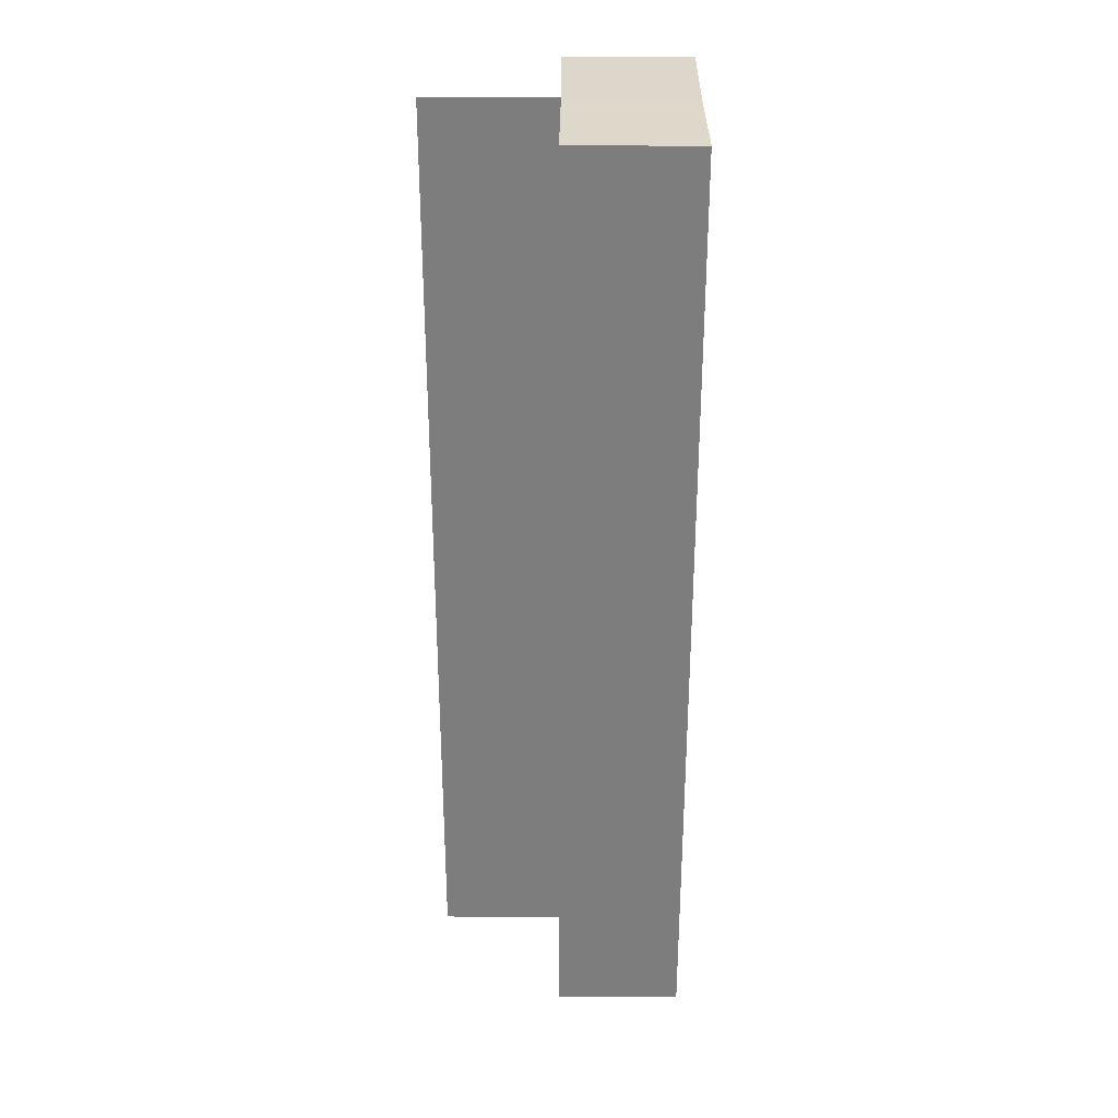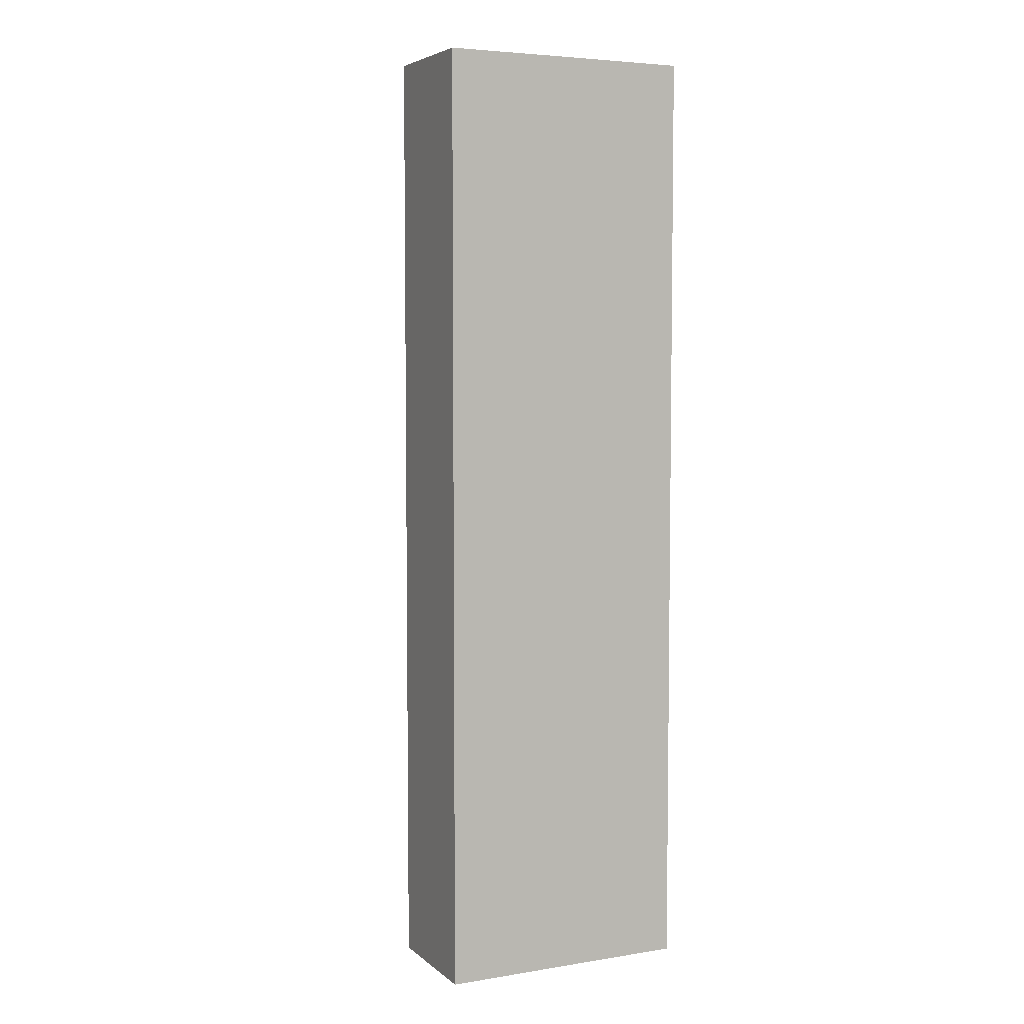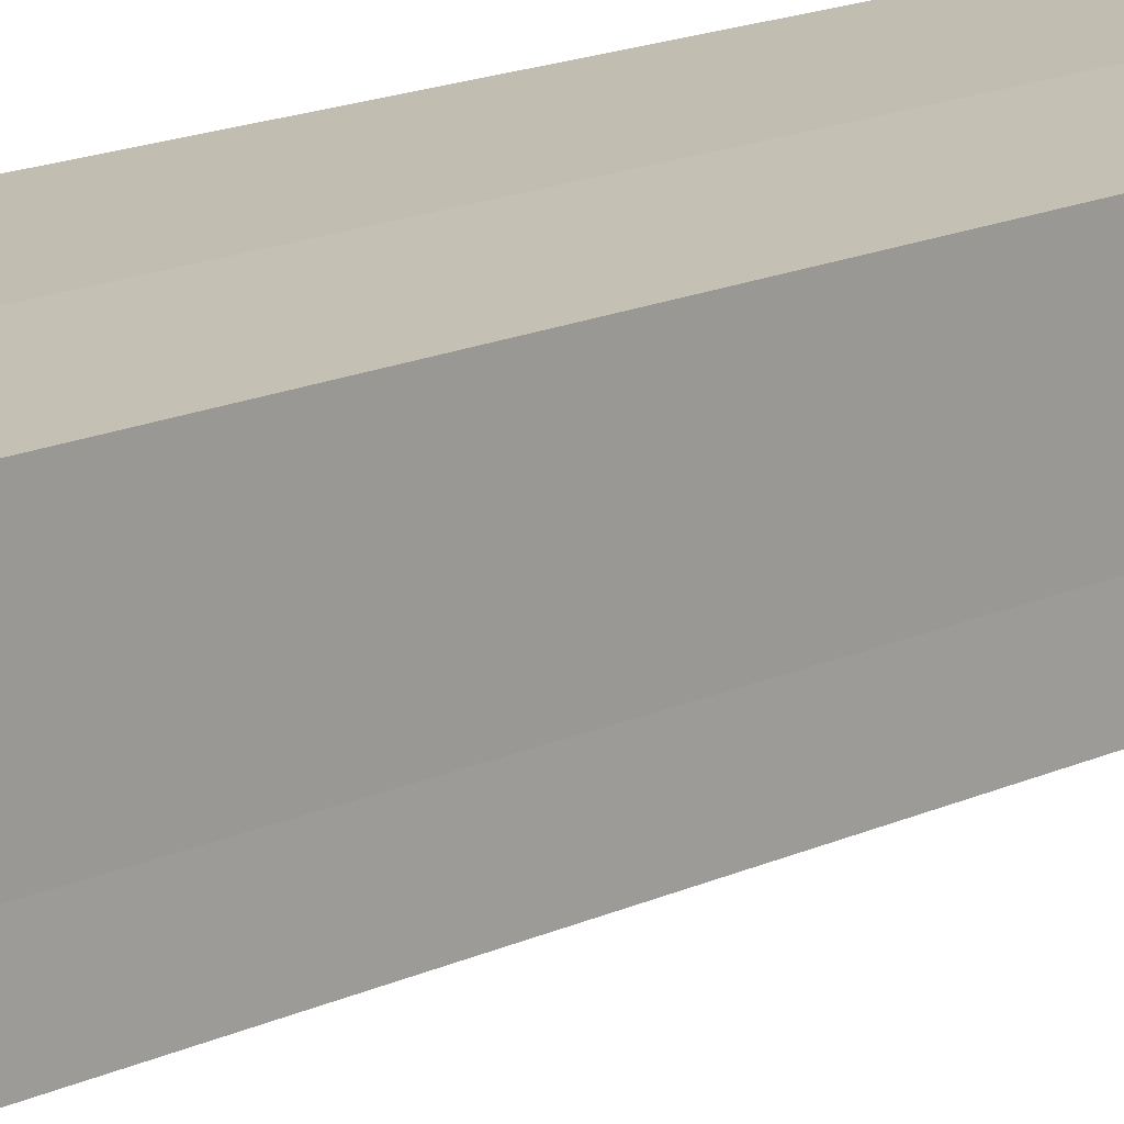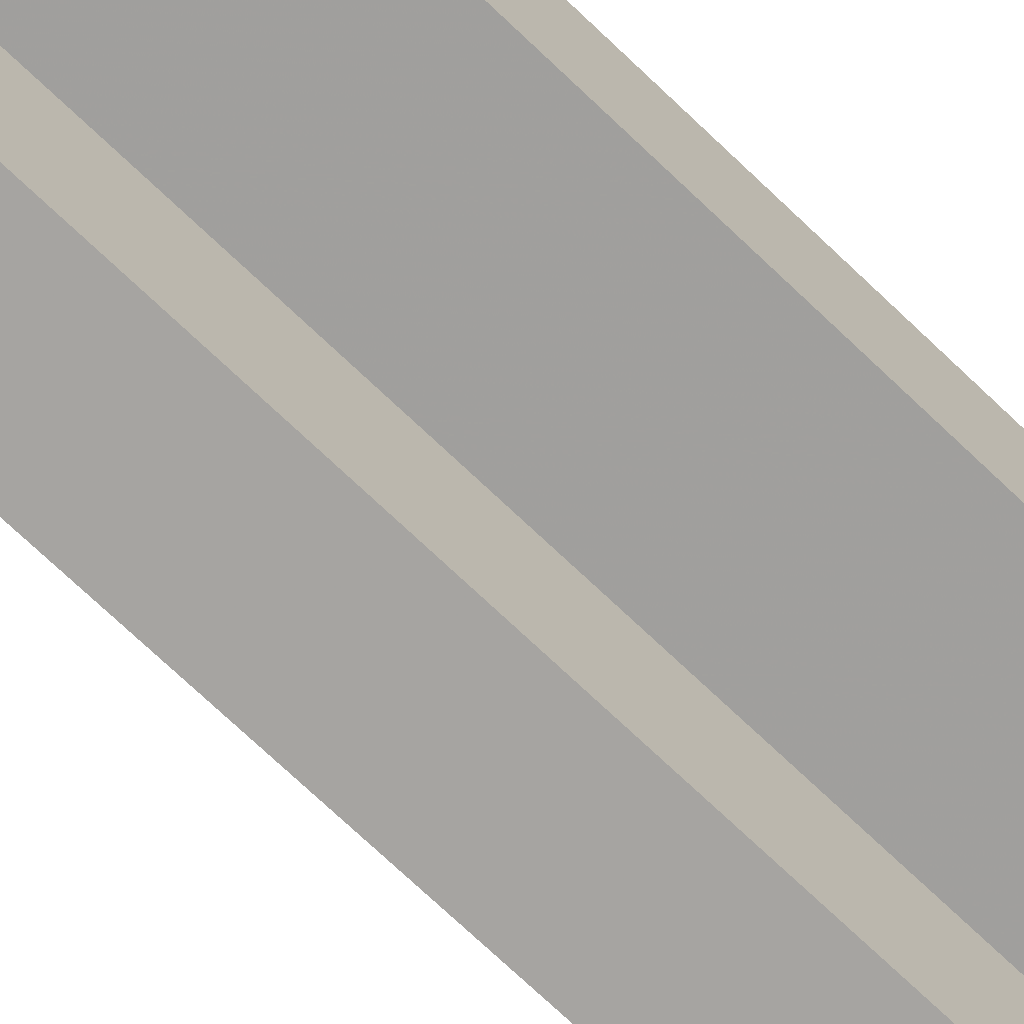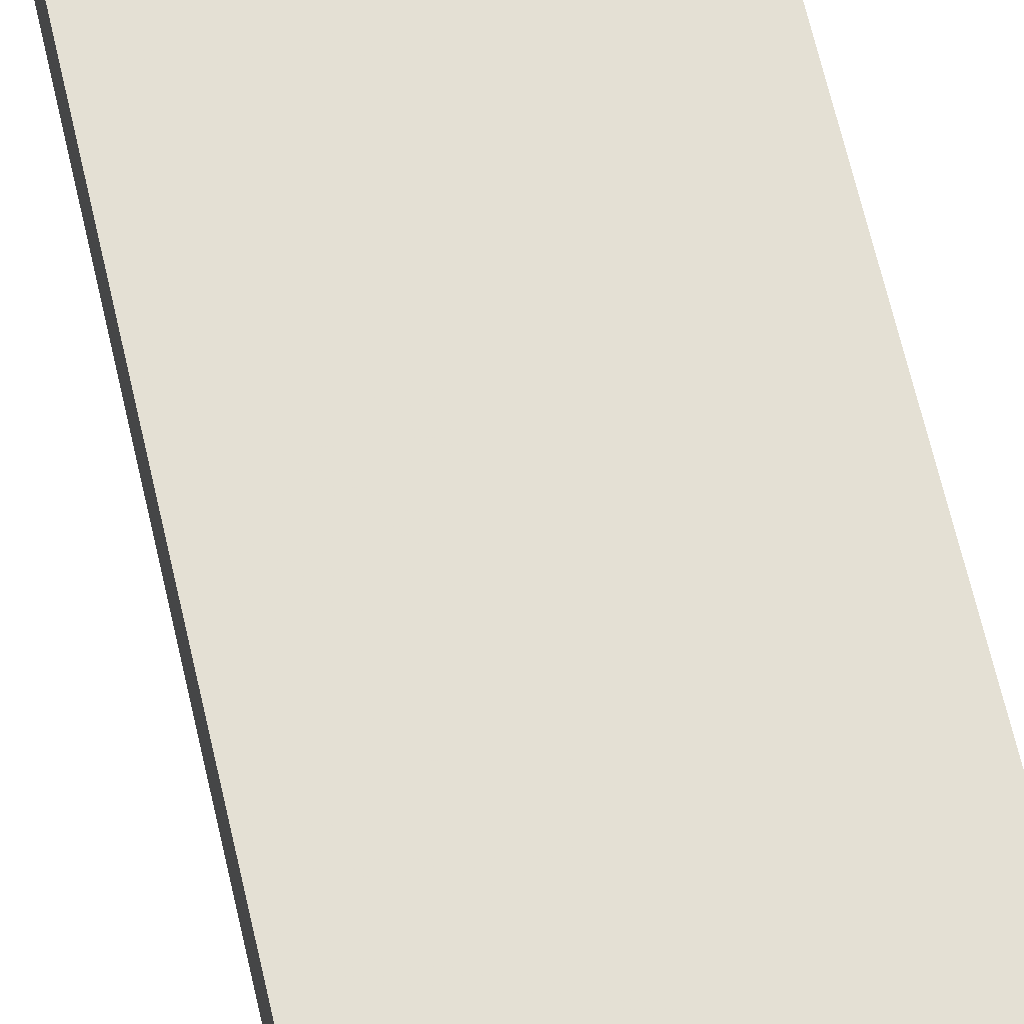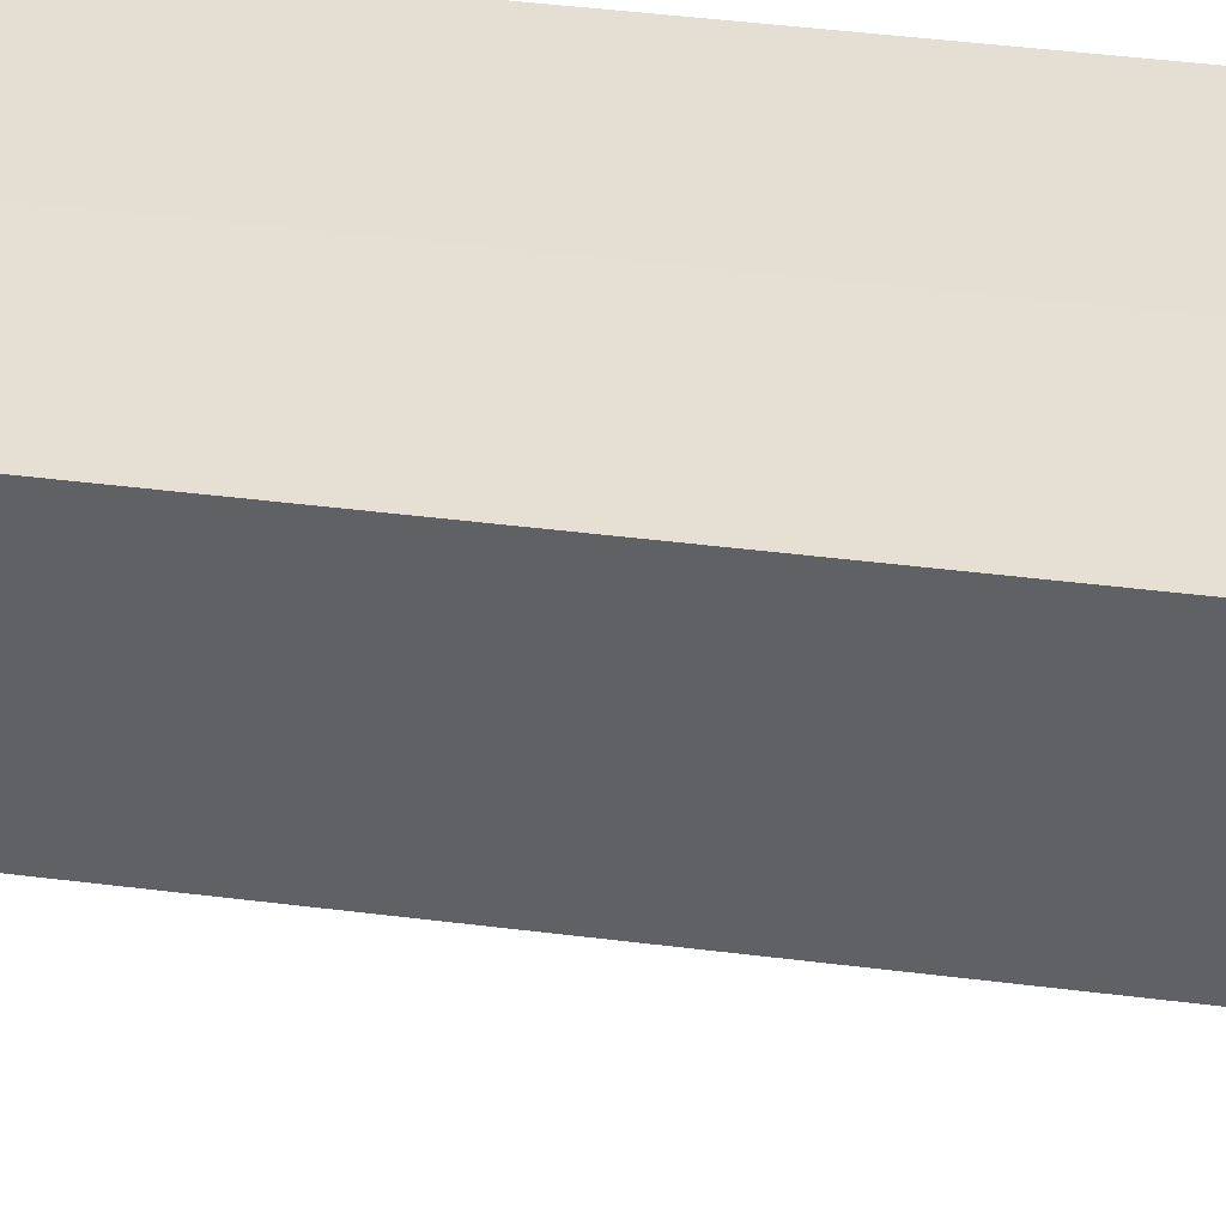
<metadata>
{"format":"obj","ext":"obj","renderer":"f3d","projection":"perspective","resolution":1024,"background":"white","views":[{"elev":30.8,"azim":90.6,"up":"+Z"},{"elev":5.3,"azim":154.3,"up":"+Z"},{"elev":17.7,"azim":48.5,"up":"+Y"},{"elev":-72.5,"azim":-133.6,"up":"+Y"},{"elev":66.1,"azim":-12.9,"up":"+Y"},{"elev":38.1,"azim":-80.6,"up":"+Y"}]}
</metadata>
<code>
o 3269
v 2168 1864 15.98
v 2168 1864 15.98
v 2168 1864 16.06
v 2167 1864 15.98
v 2167 1864 16.06
v 2168 1864 15.98
v 2168 1864 16.06
v 2167 1864 15.98
v 2167 1864 15.98
v 2168 1864 16.06
v 2167 1864 16.06
v 2168 1864 16.06
v 2168 1864 15.98
v 2168 1864 15.98
v 2168 1864 15.98
v 2167 1864 15.98
v 2168 1864 16.06
v 2168 1864 15.98
v 2168 1864 15.98
v 2168 1864 15.98
v 2168 1864 15.98
v 2168 1864 15.98
v 2168 1864 16.06
v 2168 1864 16.06
v 2168 1864 15.98
v 2168 1864 15.98
v 2168 1864 15.98
v 2168 1864 15.98
v 2168 1864 16.06
v 2168 1864 15.98
v 2168 1864 15.98
v 2168 1864 16.06
v 2168 1864 15.98
v 2168 1864 16.06
v 2167 1864 16.06
v 2167 1864 16.06
v 2167 1864 16.06
v 2167 1864 15.98
v 2167 1864 15.98
v 2167 1864 15.98
v 2168 1864 16.06
v 2168 1864 16.06
v 2168 1864 16.06
v 2168 1864 16.06
v 2168 1864 16.06
f 1 2 3
f 4 2 5
f 3 6 7
f 5 6 7
f 2 8 9
f 10 9 11
f 12 13 10
f 14 15 12
f 15 16 17
f 18 9 19
f 18 19 20
f 21 20 22
f 23 20 24
f 25 26 23
f 27 28 29
f 27 30 29
f 29 31 32
f 29 33 34
f 29 35 36
f 37 38 36
f 39 40 37
f 41 42 35
f 41 43 42
f 44 45 43

</code>
